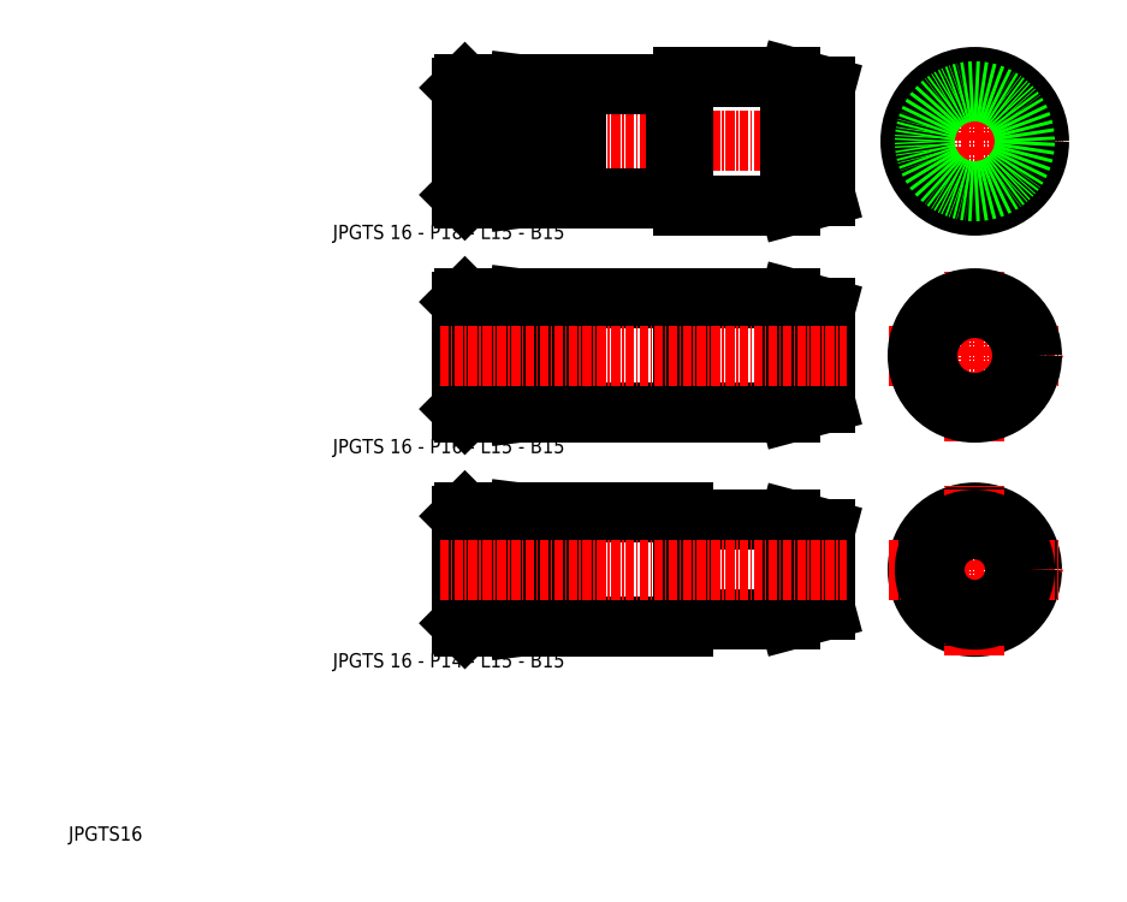
<metadata>
{"format":"dxf","ext":"dxf","renderer":"ezdxf+matplotlib","layout":"modelspace","background":"white","min_lineweight":24,"dpi":150}
</metadata>
<code>
0
SECTION
2
ENTITIES
0
TEXT
8
0
10
42.01
20
89.27
30
0
40
2
1
JPGTS 16 - P18 - L15 - B15
0
TEXT
8
0
10
5
20
5
30
0
40
2
1
JPGTS16
0
LINE
8
0
10
91
20
34.96
30
0
11
76
21
34.96
31
0
0
LINE
8
0
10
91
20
50.96
30
0
11
76
21
50.96
31
0
0
LINE
8
0
10
60.5
20
34.96
30
0
11
68
21
34.96
31
0
0
LINE
8
0
10
60.5
20
50.96
30
0
11
68
21
50.96
31
0
0
LINE
8
0
10
60
20
35.46
30
0
11
60
21
50.46
31
0
0
LINE
8
0
10
60.5
20
50.96
30
0
11
60.5
21
34.96
31
0
0
LINE
8
0
10
60
20
35.46
30
0
11
60.5
21
34.96
31
0
0
LINE
8
0
10
60
20
50.46
30
0
11
60.5
21
50.96
31
0
0
LINE
8
0
10
76
20
34.96
30
0
11
76
21
50.96
31
0
0
LINE
8
0
10
68
20
50.96
30
0
11
68
21
34.96
31
0
0
LINE
8
0
10
76
20
35.96
30
0
11
68
21
34.96
31
0
0
LINE
8
0
10
68
20
50.96
30
0
11
76
21
49.96
31
0
0
LINE
8
0
10
92
20
35.96
30
0
11
106
21
35.96
31
0
0
LINE
8
0
10
92
20
49.96
30
0
11
106
21
49.96
31
0
0
LINE
8
0
10
91
20
34.96
30
0
11
91
21
50.96
31
0
0
LINE
8
0
10
92
20
49.96
30
0
11
92
21
35.96
31
0
0
ARC
8
0
10
91.9
20
36.06
30
0
40
0.1
50
0
51
90
0
LINE
8
0
10
91
20
36.06
30
0
11
91
21
35.96
31
0
0
ARC
8
0
10
91.1
20
36.06
30
0
40
0.1
50
90
51
180
0
LINE
8
0
10
91.1
20
36.16
30
0
11
91.9
21
36.16
31
0
0
ARC
8
0
10
91.9
20
49.86
30
0
40
0.1
50
270
51
0
0
LINE
8
0
10
91
20
49.86
30
0
11
91
21
49.96
31
0
0
ARC
8
0
10
91.1
20
49.86
30
0
40
0.1
50
180
51
270
0
LINE
8
0
10
91.1
20
49.76
30
0
11
91.9
21
49.76
31
0
0
LINE
8
0
10
106
20
35.96
30
0
11
106
21
49.96
31
0
0
LINE
8
0
10
111
20
48.62
30
0
11
111
21
37.3
31
0
0
LINE
8
0
10
106
20
35.96
30
0
11
111
21
37.3
31
0
0
LINE
8
0
10
106
20
49.96
30
0
11
111
21
48.62
31
0
0
LINE
8
0
10
91
20
64.96
30
0
11
76
21
64.96
31
0
0
LINE
8
0
10
91
20
80.96
30
0
11
76
21
80.96
31
0
0
LINE
8
CENTER
10
57
20
103
30
0
11
114
21
103
31
0
0
LINE
8
0
10
90
20
94.96
30
0
11
76
21
94.96
31
0
0
LINE
8
0
10
90
20
111
30
0
11
76
21
111
31
0
0
LINE
8
0
10
68
20
111
30
0
11
68
21
94.96
31
0
0
LINE
8
0
10
76
20
94.96
30
0
11
76
21
111
31
0
0
LINE
8
0
10
60
20
95.46
30
0
11
60
21
110.5
31
0
0
LINE
8
0
10
60.5
20
111
30
0
11
60.5
21
94.96
31
0
0
LINE
8
0
10
60.5
20
64.96
30
0
11
68
21
64.96
31
0
0
LINE
8
0
10
60.5
20
80.96
30
0
11
68
21
80.96
31
0
0
LINE
8
0
10
60.5
20
94.96
30
0
11
68
21
94.96
31
0
0
LINE
8
0
10
60.5
20
80.96
30
0
11
60.5
21
64.96
31
0
0
LINE
8
0
10
60
20
65.46
30
0
11
60
21
80.46
31
0
0
LINE
8
0
10
60
20
65.46
30
0
11
60.5
21
64.96
31
0
0
LINE
8
0
10
60
20
80.46
30
0
11
60.5
21
80.96
31
0
0
LINE
8
0
10
60
20
95.46
30
0
11
60.5
21
94.96
31
0
0
LINE
8
0
10
76
20
65.96
30
0
11
68
21
64.96
31
0
0
LINE
8
0
10
68
20
80.96
30
0
11
76
21
79.96
31
0
0
LINE
8
0
10
68
20
80.96
30
0
11
68
21
64.96
31
0
0
LINE
8
0
10
76
20
64.96
30
0
11
76
21
80.96
31
0
0
LINE
8
0
10
76
20
95.96
30
0
11
68
21
94.96
31
0
0
LINE
8
0
10
60.5
20
111
30
0
11
68
21
111
31
0
0
LINE
8
0
10
60
20
110.5
30
0
11
60.5
21
111
31
0
0
LINE
8
0
10
68
20
111
30
0
11
76
21
110
31
0
0
LINE
8
0
10
106
20
93.96
30
0
11
106
21
112
31
0
0
LINE
8
0
10
111
20
110.6
30
0
11
111
21
95.3
31
0
0
LINE
8
0
10
91
20
112
30
0
11
91
21
93.96
31
0
0
LINE
8
0
10
90
20
94.96
30
0
11
90
21
111
31
0
0
LINE
8
0
10
91
20
64.96
30
0
11
106
21
64.96
31
0
0
LINE
8
0
10
91
20
80.96
30
0
11
106
21
80.96
31
0
0
LINE
8
0
10
91
20
93.96
30
0
11
106
21
93.96
31
0
0
LINE
8
0
10
91
20
64.96
30
0
11
91
21
80.96
31
0
0
LINE
8
0
10
90.1
20
95.16
30
0
11
90.9
21
95.16
31
0
0
ARC
8
0
10
90.1
20
95.06
30
0
40
0.1
50
90
51
180
0
LINE
8
0
10
90
20
95.06
30
0
11
90
21
94.96
31
0
0
ARC
8
0
10
90.9
20
95.06
30
0
40
0.1
50
0
51
90
0
LINE
8
0
10
106
20
64.96
30
0
11
111
21
66.3
31
0
0
LINE
8
0
10
106
20
80.96
30
0
11
111
21
79.62
31
0
0
LINE
8
0
10
106
20
64.96
30
0
11
106
21
80.96
31
0
0
LINE
8
0
10
111
20
79.62
30
0
11
111
21
66.3
31
0
0
LINE
8
0
10
106
20
93.96
30
0
11
111
21
95.3
31
0
0
LINE
8
0
10
91
20
112
30
0
11
106
21
112
31
0
0
LINE
8
0
10
90.1
20
110.8
30
0
11
90.9
21
110.8
31
0
0
ARC
8
0
10
90.1
20
110.9
30
0
40
0.1
50
180
51
270
0
LINE
8
0
10
90
20
110.9
30
0
11
90
21
111
31
0
0
ARC
8
0
10
90.9
20
110.9
30
0
40
0.1
50
270
51
0
0
LINE
8
0
10
106
20
112
30
0
11
111
21
110.6
31
0
0
LINE
8
CENTER
10
131.9
20
90.96
30
0
11
131.9
21
115
31
0
0
CIRCLE
8
0
10
131.9
20
103
30
0
40
8
0
LINE
8
CENTER
10
119.9
20
103
30
0
11
143.9
21
103
31
0
0
CIRCLE
8
0
10
131.9
20
103
30
0
40
9
0
CIRCLE
8
0
10
131.9
20
103
30
0
40
7.66
0
LINE
8
CENTER
10
57
20
72.96
30
0
11
114
21
72.96
31
0
0
LINE
8
CENTER
10
57
20
42.96
30
0
11
114
21
42.96
31
0
0
LINE
8
CENTER
10
131.9
20
60.96
30
0
11
131.9
21
84.96
31
0
0
LINE
8
CENTER
10
119.9
20
72.96
30
0
11
143.9
21
72.96
31
0
0
CIRCLE
8
0
10
131.9
20
72.96
30
0
40
7
0
CIRCLE
8
0
10
131.9
20
42.96
30
0
40
8
0
LINE
8
CENTER
10
131.9
20
30.96
30
0
11
131.9
21
54.96
31
0
0
LINE
8
CENTER
10
119.9
20
42.96
30
0
11
143.9
21
42.96
31
0
0
CIRCLE
8
0
10
131.9
20
72.96
30
0
40
6.66
0
CIRCLE
8
0
10
131.9
20
72.96
30
0
40
8
0
CIRCLE
8
0
10
131.9
20
42.96
30
0
40
7
0
CIRCLE
8
0
10
131.9
20
42.96
30
0
40
5.66
0
TEXT
8
0
10
42.01
20
59.27
30
0
40
2
1
JPGTS 16 - P16 - L15 - B15
0
TEXT
8
0
10
42.01
20
29.27
30
0
40
2
1
JPGTS 16 - P14 - L15 - B15
0
CIRCLE
8
0
10
131.9
20
103
30
0
40
7
0
ENDSEC
0
EOF

</code>
